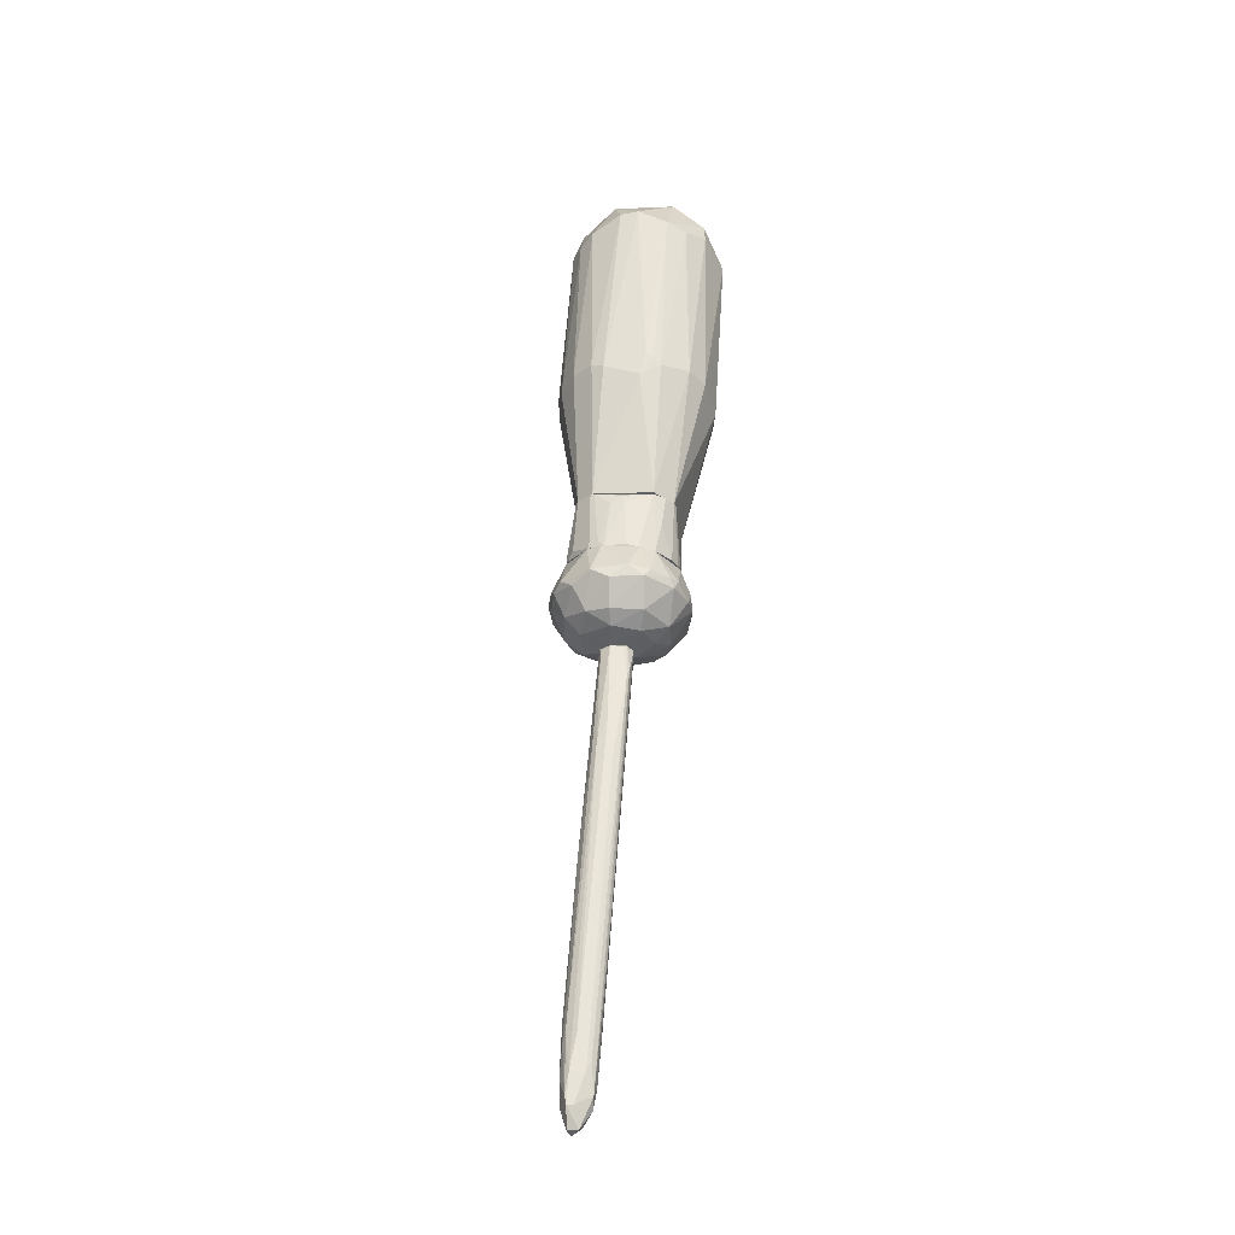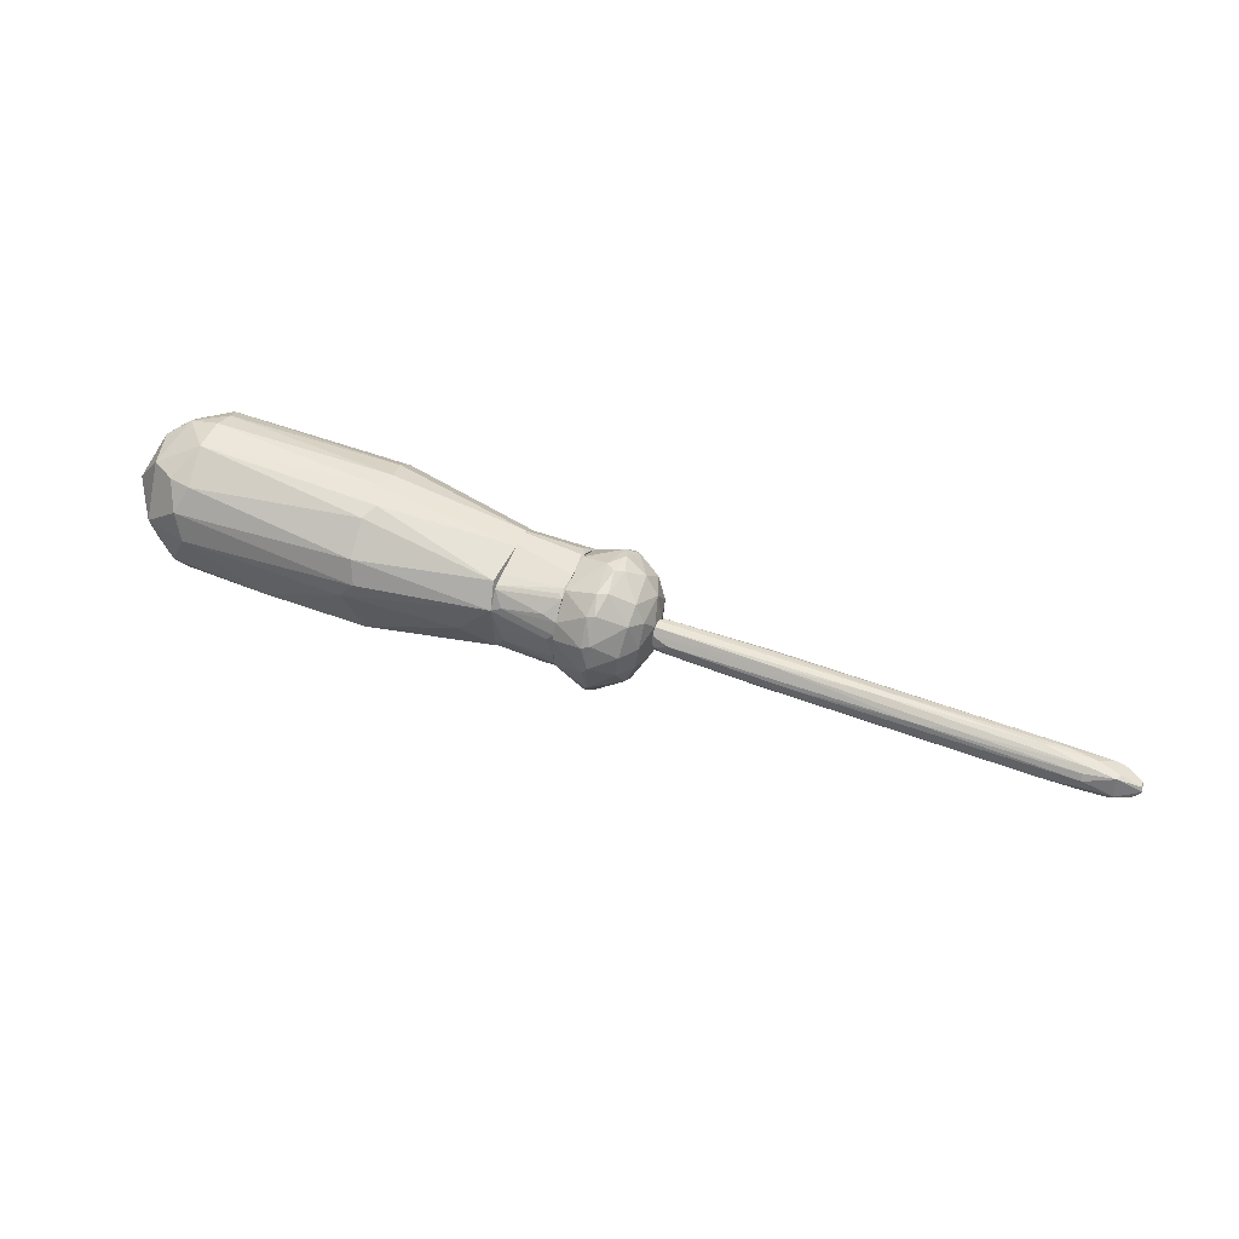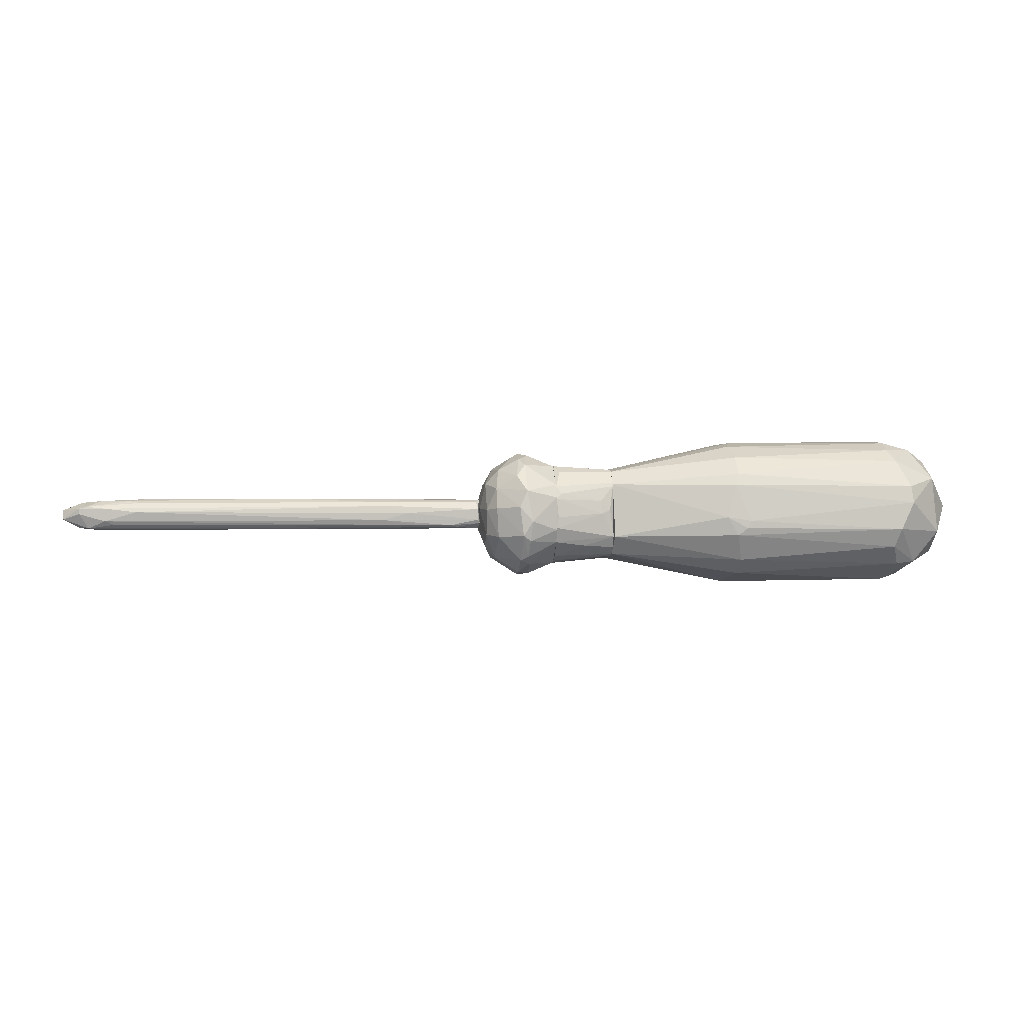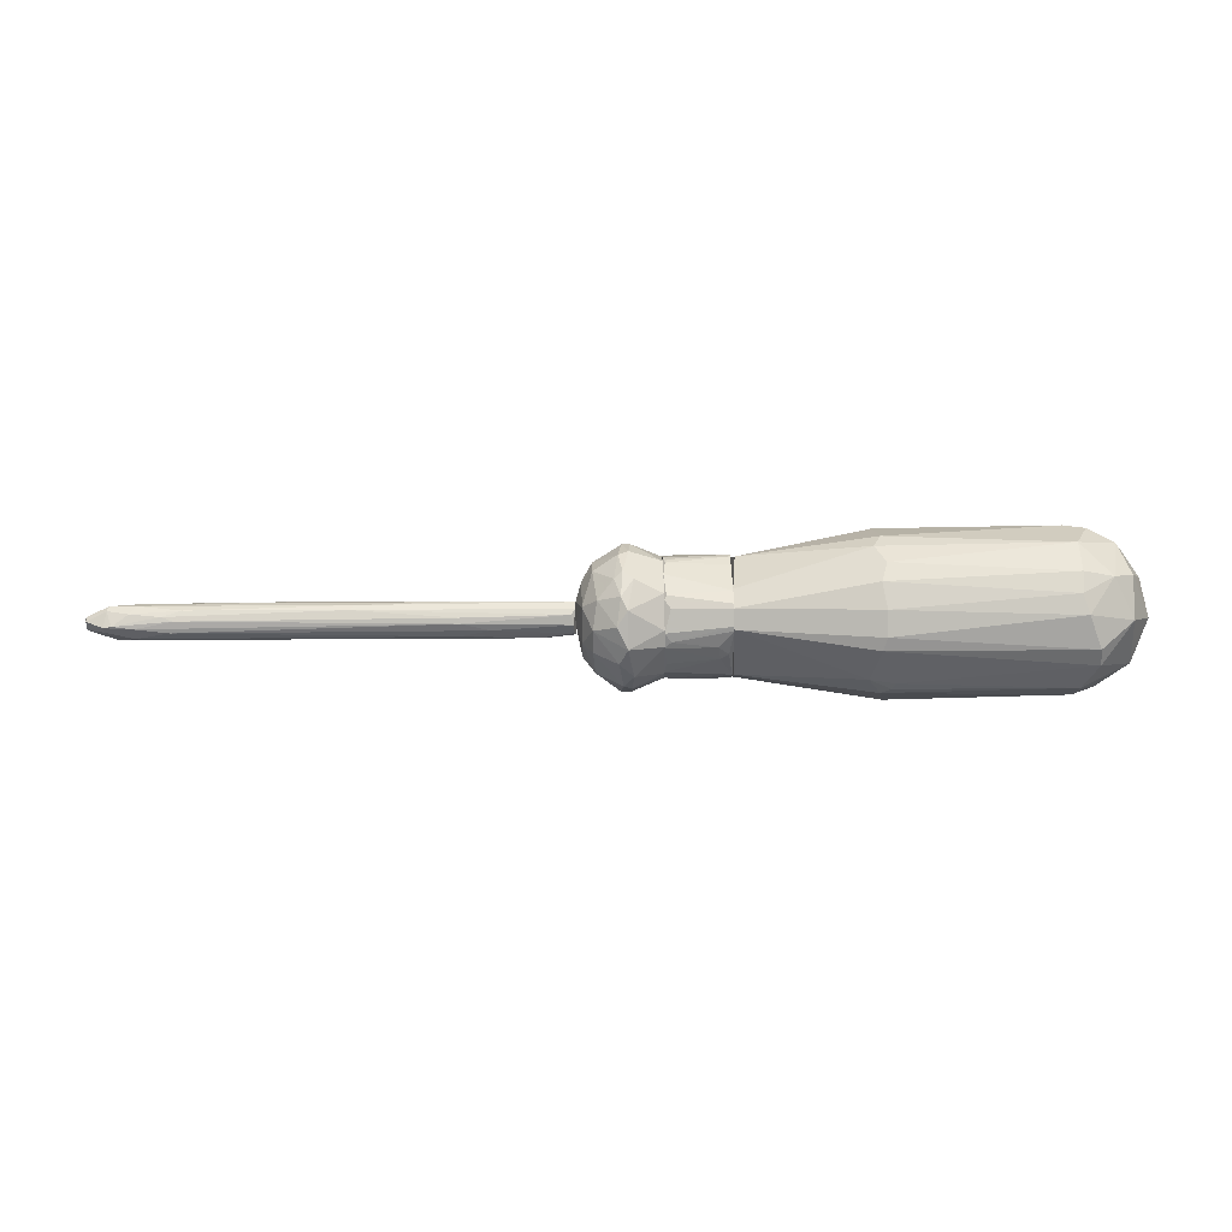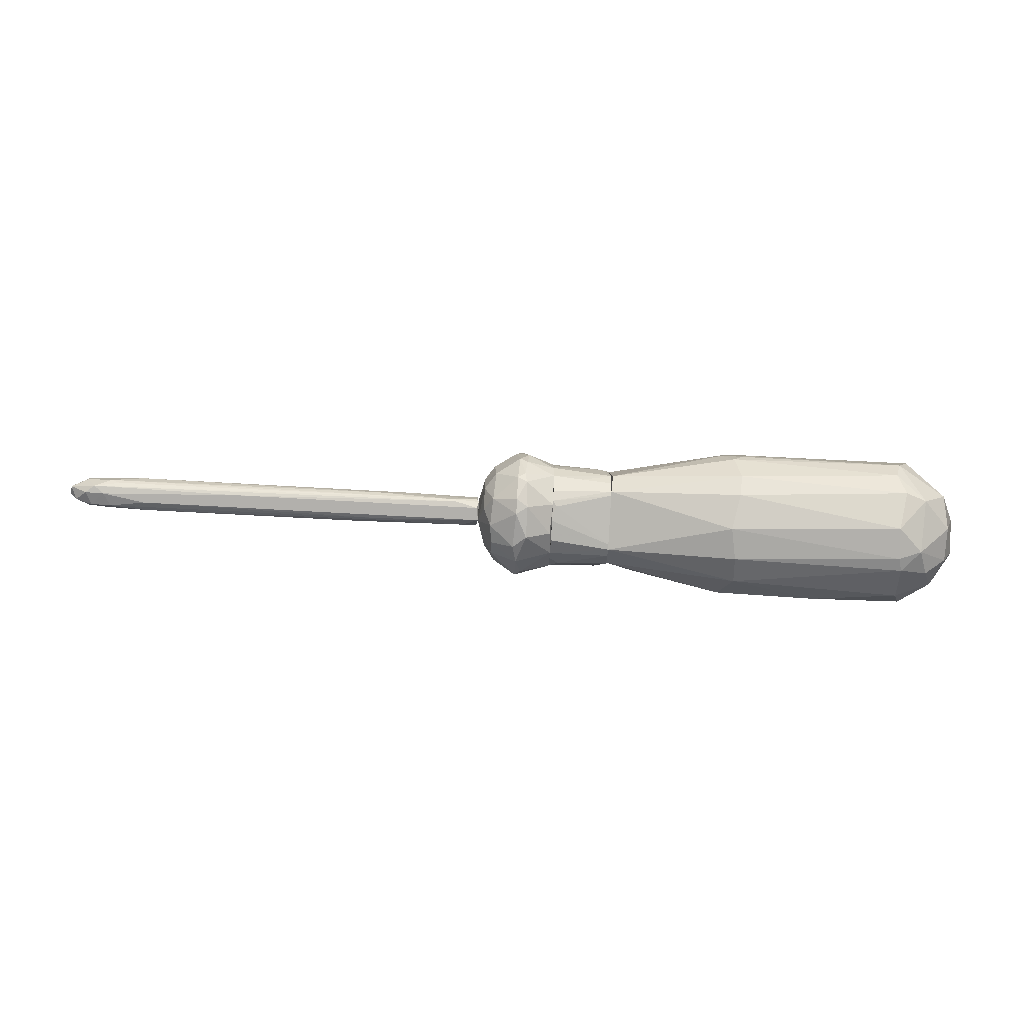
<metadata>
{"format":"obj","ext":"obj","renderer":"f3d","projection":"perspective","resolution":1024,"background":"white","views":[{"elev":57.4,"azim":94.3,"up":"+Y"},{"elev":51.5,"azim":22.2,"up":"+Z"},{"elev":2.1,"azim":173.7,"up":"+Z"},{"elev":49.4,"azim":179.0,"up":"+Z"},{"elev":-78.7,"azim":176.9,"up":"+Z"}]}
</metadata>
<code>
o convex_0
v 0.0149 -0.002437 -0.001922
v 0.09331 0.004496 0.000243
v 0.1007 0.004063 0.00111
v 0.1007 -0.002003 -0.003222
v 0.01663 0.003629 -0.003655
v 0.01099 -0.00027 0.002843
v 0.09938 -0.002003 0.001977
v 0.1046 0.002762 -0.003655
v 0.01143 0.004063 0.000677
v 0.01099 -0.000703 -0.004088
v 0.09072 0.001029 0.003276
v 0.04089 -0.00287 0.000243
v 0.03483 0.003195 0.00241
v 0.1106 0.000163 0.000677
v 0.102 -0.00287 -0.001056
v 0.1024 0.001029 -0.004088
v 0.0344 0.004496 -0.001922
v 0.01143 0.002329 -0.004088
v 0.01446 -0.002437 0.000677
v 0.1007 0.004063 -0.001922
v 0.09245 -0.00287 -0.002355
v 0.01099 0.001462 0.002843
v 0.105 0.003629 0.001543
v 0.1059 -0.001137 0.00241
v 0.1094 -0.001137 -0.001922
v 0.09245 -0.000703 -0.004088
v 0.1106 0.001895 -0.001489
v 0.06645 -0.002437 0.001543
v 0.05605 0.000163 0.003276
v 0.09981 -0.00287 0.000677
v 0.09245 0.003195 0.00241
v 0.0344 0.004063 0.001543
v 0.03397 -0.002003 -0.003222
v 0.05692 0.001462 0.003276
v 0.01793 0.004063 -0.003222
v 0.02833 0.004496 -0.00019
v 0.04089 -0.00287 -0.001922
v 0.01143 -0.002437 -0.001056
v 0.06992 0.002329 -0.004088
v 0.07426 -0.00157 0.00241
v 0.01186 0.002762 0.00241
v 0.01099 0.003629 -0.002789
v 0.1015 0.001462 0.002843
v 0.1002 -0.000703 0.002843
v 0.1067 0.001029 -0.003655
v 0.1063 -0.002437 -0.001489
v 0.1067 0.003629 0.00111
v 0.03483 -0.00157 -0.003655
v 0.09851 0.003629 -0.002789
v 0.03526 -0.000703 0.002843
v 0.1054 -0.002003 -0.002789
v 0.1063 0.000163 0.00241
v 0.02574 0.004063 -0.003222
v 0.1067 0.003629 -0.00019
v 0.1106 0.001462 0.000677
v 0.1111 -0.00027 -0.00019
v 0.01143 0.004063 -0.001922
v 0.01099 -0.00157 0.001543
v 0.09505 0.002329 0.002843
f 43 23 59
f 16 10 18
f 2 3 20
f 17 2 20
f 15 12 21
f 10 6 22
f 16 4 26
f 10 16 26
f 19 12 28
f 22 6 29
f 12 15 30
f 24 7 30
f 7 28 30
f 28 12 30
f 23 3 31
f 3 2 32
f 31 3 32
f 13 31 32
f 1 10 33
f 22 29 34
f 29 11 34
f 31 13 34
f 2 17 36
f 32 2 36
f 9 32 36
f 21 12 37
f 1 33 37
f 33 21 37
f 10 1 38
f 12 19 38
f 1 37 38
f 37 12 38
f 5 8 39
f 8 16 39
f 18 5 39
f 16 18 39
f 28 7 40
f 9 22 41
f 32 9 41
f 13 32 41
f 34 13 41
f 22 34 41
f 5 18 42
f 18 10 42
f 10 22 42
f 22 9 42
f 35 5 42
f 7 24 44
f 11 29 44
f 40 7 44
f 29 40 44
f 43 11 44
f 24 43 44
f 16 8 45
f 8 27 45
f 27 25 45
f 30 15 46
f 24 30 46
f 20 3 47
f 3 23 47
f 4 21 48
f 26 4 48
f 10 26 48
f 33 10 48
f 21 33 48
f 20 8 49
f 29 6 50
f 28 40 50
f 40 29 50
f 4 16 51
f 21 4 51
f 15 21 51
f 16 45 51
f 45 25 51
f 46 15 51
f 25 46 51
f 24 14 52
f 43 24 52
f 23 43 52
f 47 23 52
f 8 5 53
f 17 20 53
f 5 35 53
f 35 17 53
f 49 8 53
f 20 49 53
f 8 20 54
f 27 8 54
f 20 47 54
f 47 27 54
f 27 47 55
f 52 14 55
f 47 52 55
f 14 24 56
f 25 27 56
f 24 46 56
f 46 25 56
f 55 14 56
f 27 55 56
f 17 35 57
f 36 17 57
f 9 36 57
f 42 9 57
f 35 42 57
f 6 10 58
f 19 28 58
f 10 38 58
f 38 19 58
f 50 6 58
f 28 50 58
f 23 31 59
f 34 11 59
f 31 34 59
f 11 43 59
o convex_1
v -0.0982 -0.01327 0.001974
v -0.05227 0.01836 -0.003652
v -0.05314 0.01836 -0.001918
v -0.02065 -0.01024 0.004576
v -0.05054 -0.004165 -0.01708
v -0.08953 0.005363 0.01671
v -0.0956 0.01143 -0.01232
v -0.02065 0.01099 0.00674
v -0.02065 0.009261 -0.01015
v -0.05054 -0.005899 0.01541
v -0.09083 -0.0124 -0.01102
v -0.093 0.01706 0.00631
v -0.05184 -0.0163 0.001974
v -0.02065 -0.008502 -0.008853
v -0.1056 0.004494 0.001105
v -0.093 -0.009364 0.01324
v -0.05054 0.01186 0.01324
v -0.05098 0.01099 -0.01492
v -0.09473 -0.000267 -0.01622
v -0.04794 -0.01456 -0.008419
v -0.0904 0.01836 -0.004086
v -0.02065 0.003194 0.01021
v -0.08824 -0.0163 0.002839
v -0.05011 -0.01283 0.01021
v -0.1021 -0.0033 -0.009718
v -0.1008 0.002326 0.01194
v -0.04968 0.01706 0.00674
v -0.05098 0.002329 0.01671
v -0.0891 0.005363 -0.01708
v -0.08953 -0.001997 0.01714
v -0.04925 0.003194 -0.01752
v -0.02065 -0.004603 -0.01189
v -0.0904 0.01316 0.01237
v -0.05141 0.01489 -0.01145
v -0.02108 0.0123 -0.00582
v -0.02151 -0.006334 0.009339
v -0.05098 -0.01023 -0.01405
v -0.1017 0.01143 -0.004951
v -0.1047 -0.004169 0.003707
v -0.0904 -0.005031 -0.01622
v -0.09257 -0.015 -0.006254
v -0.09083 0.01316 -0.01275
v -0.1004 0.01099 0.00804
v -0.0904 -0.01413 0.008474
v -0.02065 0.007958 0.009774
v -0.1021 0.004494 -0.01015
v -0.0995 -0.009798 -0.007984
v -0.09864 -0.005903 0.01237
v -0.04881 -0.01543 0.005438
v -0.04968 0.006662 0.01584
v -0.08824 -0.01023 0.01324
v -0.09343 0.01793 0.002408
v -0.02757 -0.01153 -0.002787
v -0.09603 0.005359 0.01498
v -0.04751 0.01793 -0.001049
v -0.04881 -0.002431 0.01627
v -0.05054 0.01576 0.009339
v -0.1051 -0.002866 -0.003221
v -0.08953 -0.001997 -0.01708
v -0.07133 -0.015 -0.007984
v -0.0891 0.01663 -0.008419
v -0.05011 0.01793 -0.005385
v -0.0969 -0.005903 -0.01362
v -0.0891 0.009696 0.01498
f 92 113 123
f 67 63 68
f 68 63 73
f 62 61 80
f 63 67 81
f 78 66 88
f 87 65 89
f 77 68 90
f 88 77 90
f 68 73 91
f 90 68 91
f 64 90 91
f 68 77 93
f 67 68 94
f 68 93 94
f 63 81 95
f 83 63 95
f 69 83 95
f 73 79 96
f 91 73 96
f 64 91 96
f 80 66 97
f 85 74 98
f 64 96 99
f 96 70 99
f 82 60 100
f 88 66 101
f 77 88 101
f 93 77 101
f 74 85 102
f 92 71 102
f 97 74 102
f 75 60 103
f 60 82 103
f 67 76 104
f 81 67 104
f 87 81 104
f 66 78 105
f 78 84 105
f 74 97 105
f 97 66 105
f 70 100 106
f 100 60 106
f 60 75 107
f 75 89 107
f 98 60 107
f 85 98 107
f 72 63 108
f 82 72 108
f 63 83 108
f 103 82 108
f 83 103 108
f 65 87 109
f 104 76 109
f 87 104 109
f 83 69 110
f 69 89 110
f 89 75 110
f 75 103 110
f 103 83 110
f 62 80 111
f 86 62 111
f 71 86 111
f 80 97 111
f 102 71 111
f 97 102 111
f 63 72 112
f 73 63 112
f 72 79 112
f 79 73 112
f 89 65 113
f 102 85 113
f 92 102 113
f 107 89 113
f 85 107 113
f 61 62 114
f 62 86 114
f 86 67 114
f 67 94 114
f 81 87 115
f 89 69 115
f 87 89 115
f 95 81 115
f 69 95 115
f 76 67 116
f 67 86 116
f 86 71 116
f 92 76 116
f 71 92 116
f 60 98 117
f 98 74 117
f 74 105 117
f 105 84 117
f 84 106 117
f 106 60 117
f 78 88 118
f 90 64 118
f 88 90 118
f 99 78 118
f 64 99 118
f 79 72 119
f 72 82 119
f 70 96 119
f 96 79 119
f 100 70 119
f 82 100 119
f 66 80 120
f 101 66 120
f 93 101 120
f 80 61 121
f 94 93 121
f 61 114 121
f 114 94 121
f 120 80 121
f 93 120 121
f 84 78 122
f 99 70 122
f 78 99 122
f 106 84 122
f 70 106 122
f 76 92 123
f 65 109 123
f 109 76 123
f 113 65 123
o convex_2
v -0.006775 -0.002868 -0.01275
v -0.007209 0.00536 0.01107
v -0.006775 0.006227 0.01064
v -0.02064 0.01229 -0.005819
v -0.02064 -0.01023 0.004574
v -0.006775 -0.01067 0.003709
v -0.02064 -0.006336 -0.01102
v -0.02064 0.007094 0.01021
v -0.006775 0.01316 -0.003654
v -0.02064 0.008395 -0.01059
v -0.007642 -0.005037 0.01021
v -0.006775 -0.01067 -0.005387
v -0.006775 0.008827 -0.01059
v -0.008075 0.01229 0.004574
v -0.02064 -0.007633 0.008476
v -0.02064 0.01056 0.007175
v -0.01804 -0.01067 -0.003221
v -0.01804 0.01273 -0.000191
v -0.02064 -0.0033 -0.01189
v -0.007642 0.00536 -0.01232
v -0.02064 -0.008934 -0.007986
v -0.006775 -0.00807 -0.009287
v -0.006775 -0.00027 0.01107
v -0.006775 0.01143 0.006307
v -0.006775 -0.009369 0.006307
v -0.01371 0.01143 -0.007986
v -0.02064 -0.004167 0.009341
v -0.008075 -0.0111 0.00241
v -0.008075 0.007958 0.009773
v -0.006775 0.01186 -0.00712
v -0.02064 0.003628 0.01021
v -0.006775 -0.006336 -0.01102
v -0.02064 0.01099 -0.008419
v -0.006775 0.01273 0.003275
v -0.006775 -0.005901 0.009773
v -0.01761 0.01229 0.002841
v -0.006775 0.001892 -0.01275
v -0.008942 -0.009367 -0.007986
v -0.006775 -0.0111 -0.002787
v -0.01847 -0.009801 0.005873
v -0.00981 -0.008934 0.007175
v -0.02064 0.01099 0.006307
v -0.007209 -0.003735 0.01064
v -0.02064 -0.004602 -0.01189
v -0.02064 0.007958 0.009775
v -0.006775 0.006659 -0.01188
v -0.007209 0.01316 -0.001054
v -0.02064 0.00926 -0.01016
v -0.02064 -0.006768 0.008908
v -0.01847 -0.01067 -0.000191
v -0.01977 0.01229 0.000674
f 165 159 174
f 124 126 129
f 128 127 130
f 125 126 131
f 127 128 131
f 126 124 132
f 130 127 133
f 124 129 135
f 132 124 136
f 131 128 138
f 127 131 139
f 132 127 141
f 130 133 142
f 142 133 143
f 128 130 144
f 140 128 144
f 135 140 144
f 124 135 145
f 126 125 146
f 129 126 146
f 126 132 147
f 137 139 147
f 129 146 148
f 131 138 150
f 129 128 151
f 131 126 152
f 126 147 152
f 127 132 153
f 132 136 153
f 149 127 153
f 136 149 153
f 125 131 154
f 146 125 154
f 131 150 154
f 150 146 154
f 124 145 155
f 145 130 155
f 133 127 156
f 127 149 156
f 149 136 156
f 147 132 157
f 137 147 157
f 134 138 158
f 148 146 158
f 157 141 159
f 137 157 159
f 136 124 160
f 124 142 160
f 142 143 160
f 144 130 161
f 135 144 161
f 130 145 161
f 145 135 161
f 135 129 162
f 140 135 162
f 129 151 162
f 151 140 162
f 128 129 163
f 138 128 163
f 129 148 163
f 163 148 164
f 158 138 164
f 148 158 164
f 138 163 164
f 127 139 165
f 139 137 165
f 137 159 165
f 146 150 166
f 134 158 166
f 158 146 166
f 142 124 167
f 130 142 167
f 124 155 167
f 155 130 167
f 139 131 168
f 147 139 168
f 131 152 168
f 152 147 168
f 143 133 169
f 136 160 169
f 160 143 169
f 132 141 170
f 157 132 170
f 141 157 170
f 133 156 171
f 156 136 171
f 169 133 171
f 136 169 171
f 138 134 172
f 150 138 172
f 134 166 172
f 166 150 172
f 128 140 173
f 151 128 173
f 140 151 173
f 141 127 174
f 159 141 174
f 127 165 174
o convex_3
v -0.006341 -0.001136 -0.01318
v 0.001458 0.00146 0.01411
v 0.003192 0.002762 0.01324
v 0.006656 -0.01066 -0.002788
v 0.007089 0.01142 -0.005819
v -0.006774 0.01272 0.003708
v -0.006774 -0.009369 0.006307
v 0.001893 0.007091 -0.01449
v 0.000159 -0.01153 -0.009718
v 0.01099 -0.0007 -0.004521
v 0.007523 0.01013 0.005874
v 0.007523 -0.006334 0.00804
v -0.006774 0.01186 -0.00712
v 0.000592 0.01489 0.005442
v 0.001893 -0.0124 0.006307
v -0.006774 0.004925 0.01107
v 0.002324 -0.004598 -0.01449
v -0.006774 -0.01067 -0.005819
v 0.001458 0.01533 -0.005386
v 0.007956 -0.000267 -0.01145
v 0.000159 -0.004601 0.01324
v 0.009688 0.004495 0.006742
v 0.000592 -0.01414 -0.000623
v 0.000592 0.009695 0.01151
v 0.007523 -0.007633 -0.007985
v 0.009688 0.007527 -0.005386
v -0.006774 0.005791 -0.01232
v 0.000159 0.01272 -0.01059
v 0.009688 -0.005901 0.00154
v -0.006774 -0.004168 0.01064
v 0.007523 0.006224 -0.01102
v 0.007523 0.01186 0.001107
v -0.006774 -0.006334 -0.01102
v -0.000709 -0.002002 -0.01535
v 0.01099 -0.000267 0.002843
v 0.007523 -0.002002 0.01021
v 0.001458 -0.008502 0.01107
v -0.000709 0.01576 -0.00192
v 0.007089 -0.01023 0.002408
v -0.006774 -0.0111 0.002841
v 0.006656 0.005794 0.01021
v 0.009688 0.008826 0.000675
v 0.001458 -0.01327 -0.006254
v 0.001458 -0.008502 -0.01275
v 0.001893 0.003628 -0.01535
v -0.006774 0.01099 0.006739
v 0.001893 0.01186 -0.01145
v 0.001893 -0.01414 0.001107
v 0.002324 0.01532 0.00154
v -0.000709 0.005358 -0.01492
v 0.01099 0.003628 0.000675
v 0.002759 0.01186 0.008908
v -0.006774 0.01316 -0.004086
v -0.000274 -0.008933 0.01064
v -0.000274 0.01099 -0.01232
v 0.009255 -0.006767 -0.003653
v 0.002324 -0.003735 0.01324
v -0.000709 0.003192 0.01367
v 0.007523 -0.004598 -0.01059
v 0.009688 0.003192 -0.00842
v 0.000159 -0.01283 0.005442
v 0.009688 -0.002869 0.006307
v 0.001893 0.007091 0.01281
v -0.000274 0.01489 -0.006687
f 227 212 238
f 181 180 187
f 180 181 190
f 181 187 192
f 192 187 201
f 190 181 204
f 179 200 205
f 179 193 206
f 183 192 207
f 201 175 207
f 192 201 207
f 207 175 208
f 203 184 209
f 189 186 211
f 180 188 212
f 186 189 213
f 203 186 213
f 181 192 214
f 192 197 214
f 196 185 215
f 177 210 215
f 210 196 215
f 185 196 216
f 200 179 216
f 206 185 216
f 179 206 216
f 192 183 217
f 197 192 217
f 199 178 217
f 199 217 218
f 183 207 218
f 208 191 218
f 207 208 218
f 217 183 218
f 194 191 219
f 182 205 219
f 205 194 219
f 191 208 219
f 188 180 220
f 180 190 220
f 198 188 220
f 190 198 220
f 193 179 221
f 202 193 221
f 205 182 221
f 179 205 221
f 213 189 222
f 178 213 222
f 217 178 222
f 197 217 222
f 188 185 223
f 185 206 223
f 206 193 223
f 212 188 223
f 193 212 223
f 175 201 224
f 208 175 224
f 182 219 224
f 219 208 224
f 184 200 225
f 196 209 225
f 209 184 225
f 216 196 225
f 200 216 225
f 185 188 226
f 188 198 226
f 215 185 226
f 187 180 227
f 180 212 227
f 204 181 228
f 195 204 228
f 189 211 228
f 211 195 228
f 201 187 229
f 187 202 229
f 221 182 229
f 202 221 229
f 224 201 229
f 182 224 229
f 178 199 230
f 199 184 230
f 184 203 230
f 213 178 230
f 203 213 230
f 177 176 231
f 176 195 231
f 210 177 231
f 186 210 231
f 211 186 231
f 195 211 231
f 195 176 232
f 198 190 232
f 190 204 232
f 204 195 232
f 194 184 233
f 191 194 233
f 184 199 233
f 199 218 233
f 218 191 233
f 184 194 234
f 200 184 234
f 194 205 234
f 205 200 234
f 181 214 235
f 214 197 235
f 222 189 235
f 197 222 235
f 228 181 235
f 189 228 235
f 186 203 236
f 209 196 236
f 203 209 236
f 210 186 236
f 196 210 236
f 176 177 237
f 177 215 237
f 226 198 237
f 215 226 237
f 232 176 237
f 198 232 237
f 193 202 238
f 202 187 238
f 212 193 238
f 187 227 238

</code>
